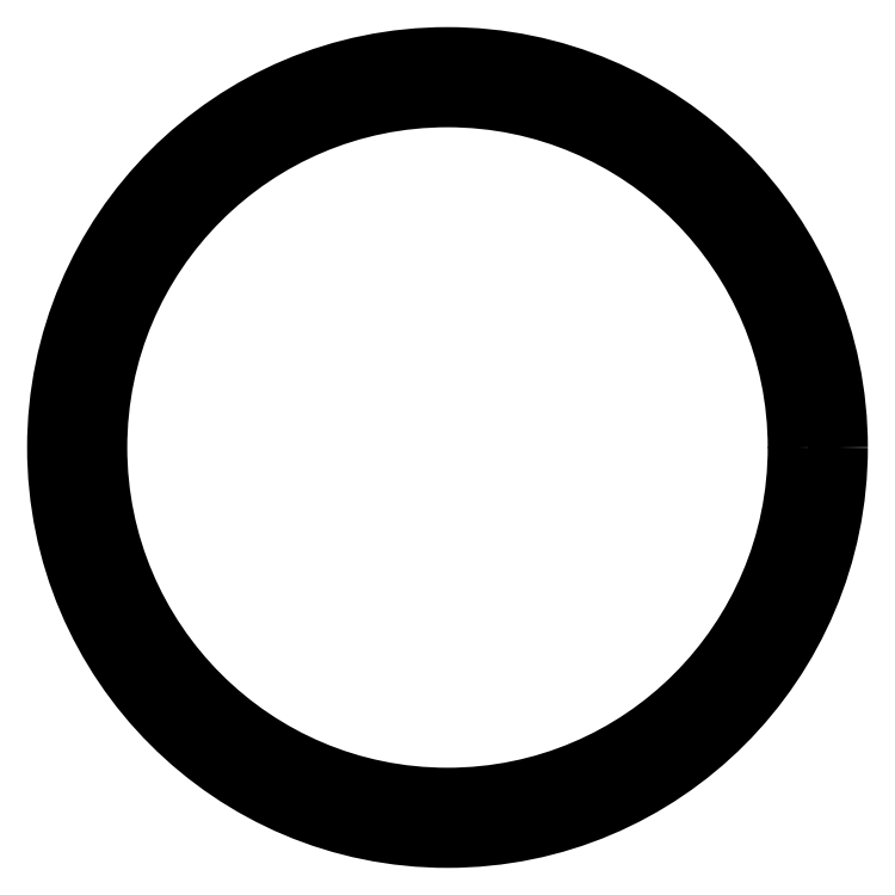
<metadata>
{"format":"dxf","ext":"dxf","renderer":"ezdxf+matplotlib","layout":"modelspace","background":"white","min_lineweight":24,"dpi":150}
</metadata>
<code>
0
SECTION
2
ENTITIES
0
CIRCLE
8
0
10
212.2
20
697.7
30
0
40
17.3
0
CIRCLE
8
0
10
212.2
20
697.7
30
0
40
19.3
0
ENDSEC
0
EOF

</code>
